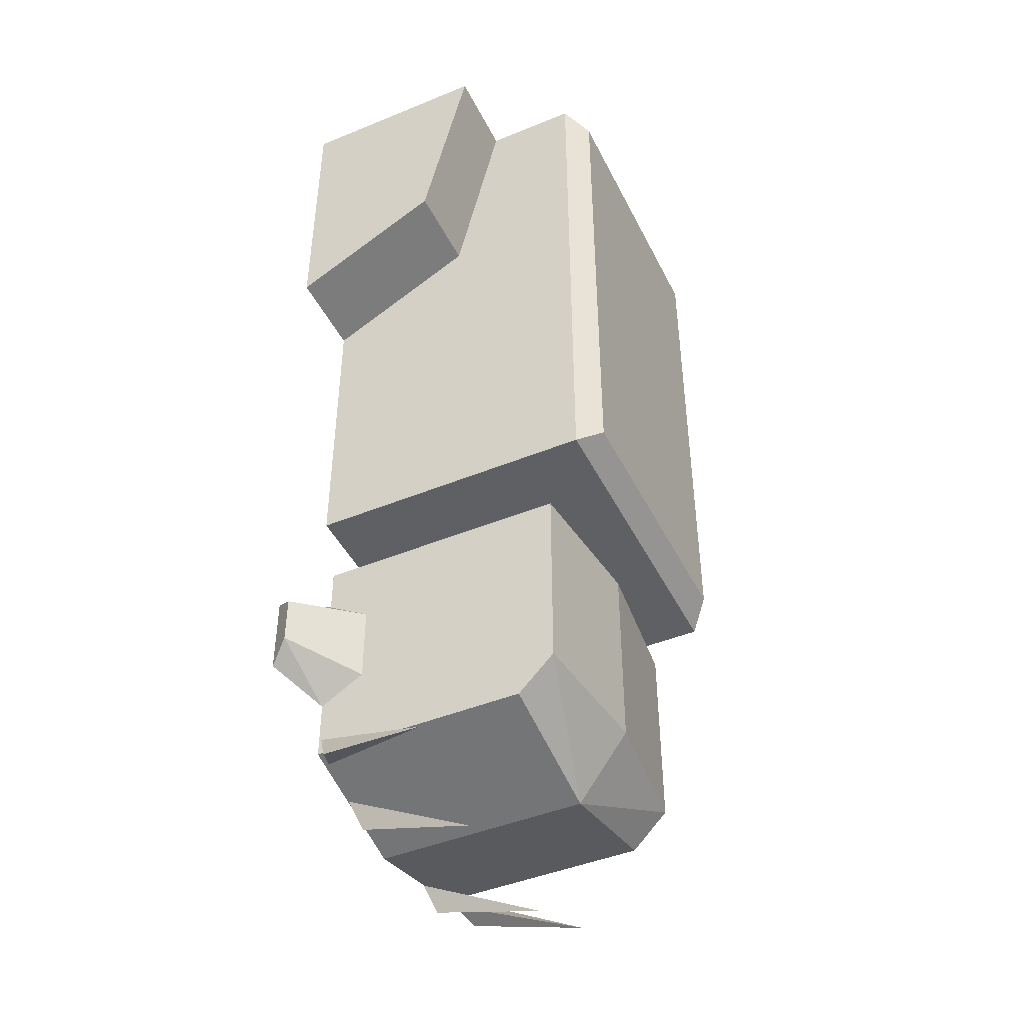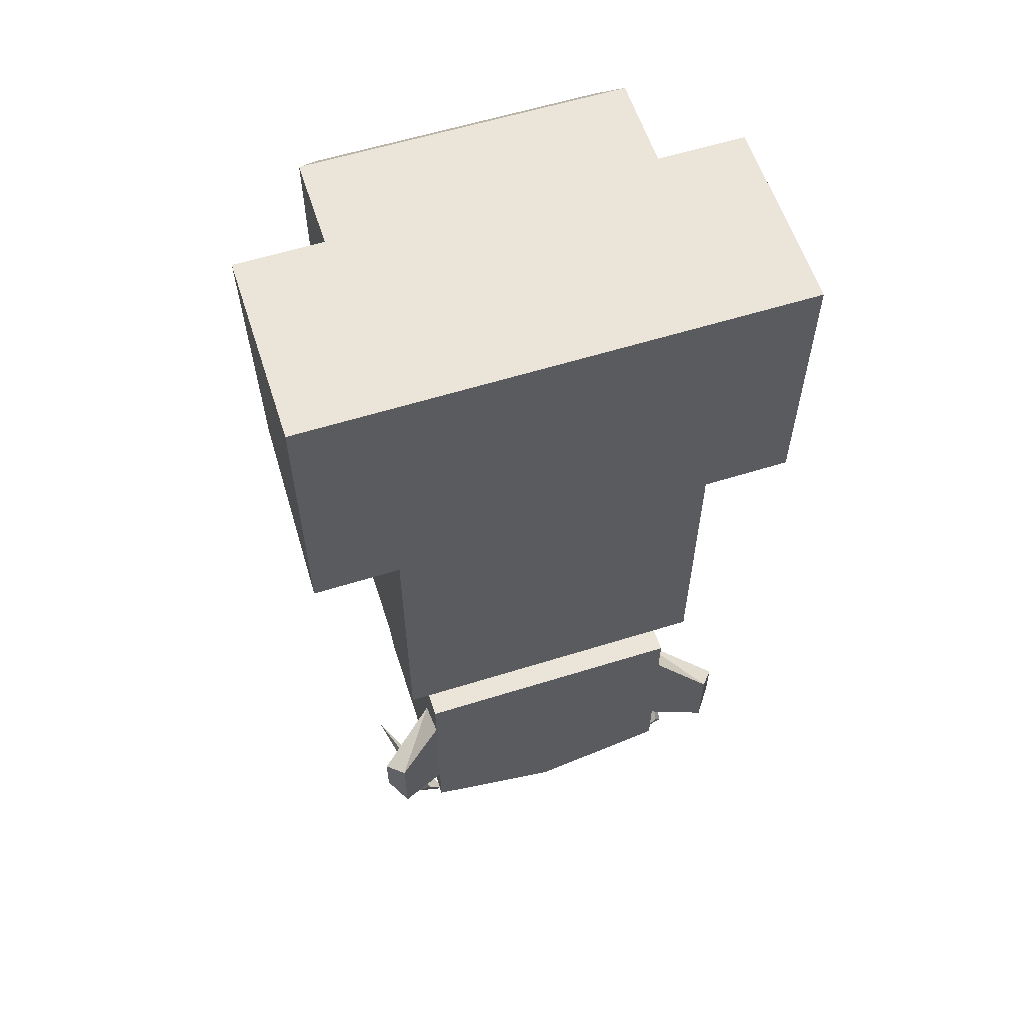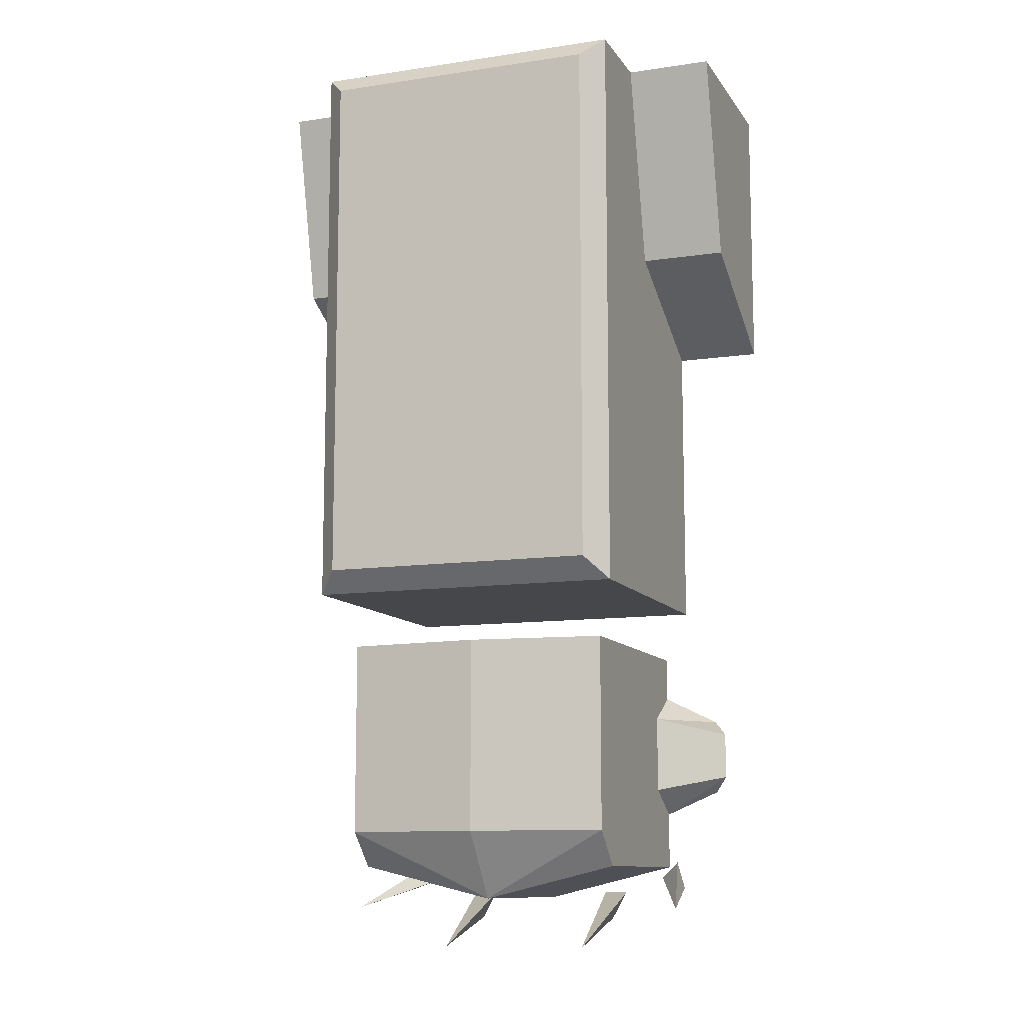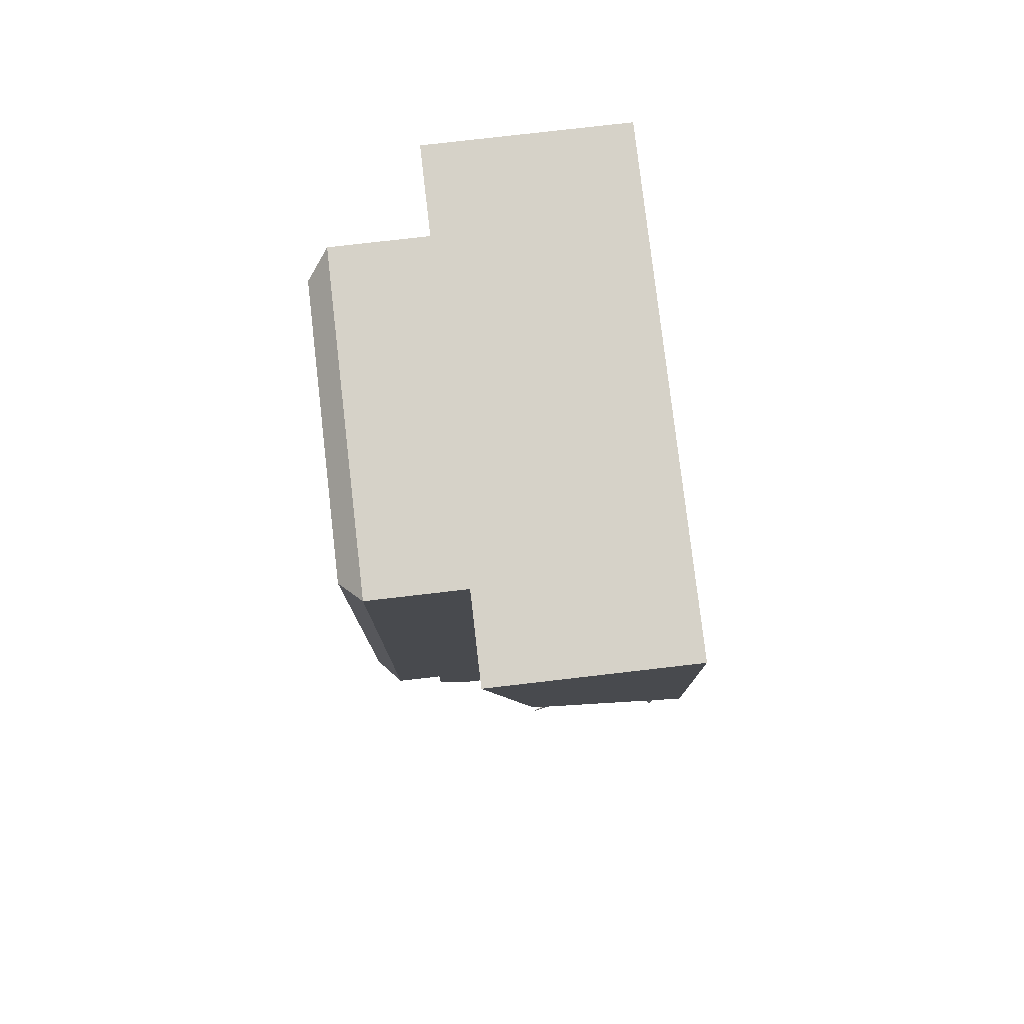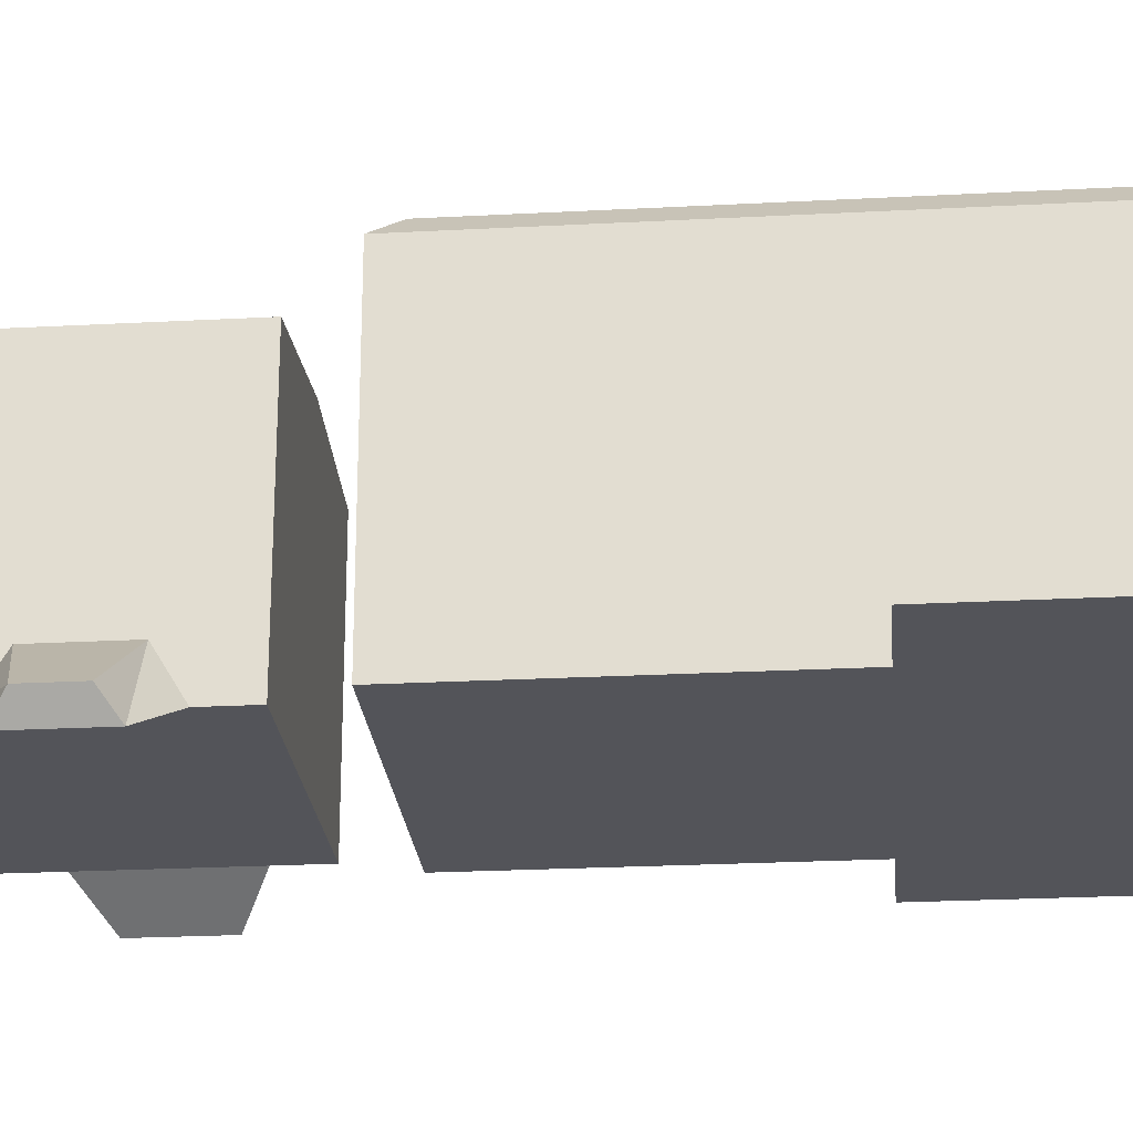
<metadata>
{"format":"obj","ext":"obj","renderer":"f3d","projection":"perspective","resolution":1024,"background":"white","views":[{"elev":-44.9,"azim":115.4,"up":"+Z"},{"elev":59.3,"azim":-17.8,"up":"+Z"},{"elev":-10.7,"azim":-159.5,"up":"+Z"},{"elev":78.3,"azim":-96.6,"up":"+Z"},{"elev":-23.9,"azim":-84.9,"up":"+Y"}]}
</metadata>
<code>
g atlas.png
v -0.3652 0.5381 1.157
v -0.3154 0.5869 1.106
v -0.3652 0.5381 -0.165
v 0.3672 0.5381 1.157
v 0.3174 0.5869 1.106
v -0.3652 0.5381 1.157
v -0.3154 0.5869 1.106
v 0.3174 0.5869 1.106
v 0.3174 0.5869 -0.1143
v -0.3652 0.5381 -0.165
v -0.3154 0.5869 -0.1143
v 0.3672 0.5381 -0.165
v 0.3672 0.5381 -0.165
v 0.3174 0.5869 -0.1143
v 0.3174 0.5869 1.106
v -0.3154 0.5869 1.106
v 0.3174 0.5869 -0.1143
v -0.3154 0.5869 -0.1143
v -0.3652 0.5381 -0.165
v -0.3154 0.5869 1.106
v -0.3154 0.5869 -0.1143
v -0.3652 0.5381 1.157
v 0.3174 0.5869 1.106
v -0.3154 0.5869 1.106
v -0.3154 0.5869 -0.1143
v 0.3174 0.5869 -0.1143
v 0.3672 0.5381 -0.165
v 0.3672 0.5381 -0.165
v 0.3174 0.5869 1.106
v 0.3672 0.5381 1.157
v -0.5625 -0.1143 0.5176
v -0.5625 -0.1143 1.157
v -0.5625 0.3271 1.157
v -0.5625 -0.1143 0.5176
v -0.5625 0.3271 1.157
v -0.5625 0.2207 0.6934
v 0.5645 0.3271 1.157
v 0.5645 -0.1143 1.157
v 0.5645 -0.1143 0.5176
v 0.5645 0.2207 0.6934
v 0.5645 0.3271 1.157
v 0.5645 -0.1143 0.5176
v -0.3652 0.5381 1.157
v -0.3652 0.5381 -0.165
v -0.3652 0.2207 0.6934
v -0.3652 0.3271 1.157
v -0.3652 0.5381 1.157
v -0.3652 0.2207 0.6934
v -0.3652 0.5381 -0.165
v -0.3652 -0.1143 -0.165
v -0.3652 0.2207 0.6934
v -0.3652 -0.1143 -0.165
v -0.3652 -0.1143 0.5176
v -0.3652 0.2207 0.6934
v 0.3672 0.5381 -0.165
v 0.3672 0.5381 1.157
v 0.3672 0.2207 0.6934
v 0.3672 0.2207 0.6934
v 0.3672 -0.1143 -0.165
v 0.3672 0.5381 -0.165
v 0.3672 0.2207 0.6934
v 0.3672 0.5381 1.157
v 0.3672 0.3271 1.157
v 0.3672 0.2207 0.6934
v 0.3672 -0.1143 0.5176
v 0.3672 -0.1143 -0.165
v 0.4238 -0.1826 -0.6221
v 0.3135 -0.1152 -0.6797
v 0.4609 -0.1348 -0.5859
v 0.4238 -0.1826 -0.4414
v 0.3135 -0.01855 -0.4424
v 0.3135 -0.1152 -0.3838
v 0.3135 -0.01855 -0.4424
v 0.4238 -0.1826 -0.4414
v 0.4609 -0.1348 -0.4775
v 0.3135 -0.01855 -0.6211
v 0.3135 -0.01855 -0.4424
v 0.4609 -0.1348 -0.4775
v 0.3135 -0.01855 -0.6211
v 0.4609 -0.1348 -0.4775
v 0.4609 -0.1348 -0.5859
v 0.3135 -0.1152 -0.6797
v 0.3135 -0.01855 -0.6211
v 0.4609 -0.1348 -0.5859
v -0.4209 -0.1826 -0.6221
v -0.4209 -0.1826 -0.4414
v -0.458 -0.1348 -0.4775
v -0.4209 -0.1826 -0.6221
v -0.458 -0.1348 -0.4775
v -0.458 -0.1348 -0.5859
v 0.4609 -0.1348 -0.4775
v 0.4238 -0.1826 -0.4414
v 0.4238 -0.1826 -0.6221
v 0.4609 -0.1348 -0.5859
v 0.4609 -0.1348 -0.4775
v 0.4238 -0.1826 -0.6221
v -0.3105 -0.1152 -0.8125
v -0.3105 0.4473 -0.7314
v -0.3105 0.3662 -0.8125
v -0.3105 0.4473 -0.7314
v -0.3105 -0.1152 -0.8125
v -0.3105 -0.01855 -0.6211
v -0.3105 -0.1152 -0.2832
v -0.3105 0.4473 -0.2832
v -0.3105 -0.1152 -0.3838
v -0.3105 0.4473 -0.2832
v -0.3105 -0.01855 -0.4424
v -0.3105 -0.1152 -0.3838
v -0.3105 0.4473 -0.2832
v -0.3105 -0.01855 -0.6211
v -0.3105 -0.01855 -0.4424
v -0.3105 -0.01855 -0.6211
v -0.3105 0.4473 -0.2832
v -0.3105 0.4473 -0.7314
v -0.3105 -0.1152 -0.8125
v -0.3105 -0.1152 -0.6797
v -0.3105 -0.01855 -0.6211
v 0.3135 0.4473 -0.7314
v 0.3135 0.4473 -0.2832
v 0.3135 -0.01855 -0.6211
v 0.3135 0.4473 -0.7314
v 0.3135 -0.1152 -0.8125
v 0.3135 0.3662 -0.8125
v 0.3135 -0.1152 -0.2832
v 0.3135 -0.1152 -0.3838
v 0.3135 0.4473 -0.2832
v 0.3135 0.4473 -0.2832
v 0.3135 -0.1152 -0.3838
v 0.3135 -0.01855 -0.4424
v 0.3135 -0.01855 -0.6211
v 0.3135 0.4473 -0.2832
v 0.3135 -0.01855 -0.4424
v 0.3135 -0.01855 -0.6211
v 0.3135 -0.1152 -0.8125
v 0.3135 0.4473 -0.7314
v 0.3135 -0.1152 -0.8125
v 0.3135 -0.01855 -0.6211
v 0.3135 -0.1152 -0.6797
v 0.0009766 0.4805 -0.7314
v 0.0009766 0.4805 -0.2832
v 0.3135 0.4473 -0.7314
v 0.3135 0.4473 -0.7314
v 0.0009766 0.4805 -0.2832
v 0.3135 0.4473 -0.2832
v 0.0009766 0.4805 -0.7314
v 0.0009766 0.3662 -0.8877
v -0.3105 0.4473 -0.7314
v -0.3105 0.4473 -0.7314
v 0.0009766 0.3662 -0.8877
v -0.3105 0.3662 -0.8125
v -0.3105 0.4473 -0.7314
v -0.3105 0.4473 -0.2832
v 0.0009766 0.4805 -0.2832
v 0.0009766 0.4805 -0.2832
v 0.0009766 0.4805 -0.7314
v -0.3105 0.4473 -0.7314
v 0.3135 0.4473 -0.7314
v 0.3135 0.3662 -0.8125
v 0.0009766 0.3662 -0.8877
v 0.0009766 0.3662 -0.8877
v 0.0009766 0.4805 -0.7314
v 0.3135 0.4473 -0.7314
v -0.3105 -0.1152 -0.8125
v -0.3105 0.3662 -0.8125
v 0.0009766 0.3662 -0.8877
v 0.0009766 0.3662 -0.8877
v 0.0009766 -0.1152 -0.8877
v -0.3105 -0.1152 -0.8125
v 0.0009766 0.3662 -0.8877
v 0.3135 0.3662 -0.8125
v 0.3135 -0.1152 -0.8125
v 0.0009766 0.3662 -0.8877
v 0.3135 -0.1152 -0.8125
v 0.0009766 -0.1152 -0.8877
v -0.5625 -0.1143 1.157
v -0.3652 -0.1143 1.157
v -0.3652 0.3271 1.157
v -0.5625 -0.1143 1.157
v -0.3652 0.3271 1.157
v -0.5625 0.3271 1.157
v 0.3672 0.3271 1.157
v 0.3672 -0.1143 1.157
v 0.5645 -0.1143 1.157
v 0.5645 0.3271 1.157
v 0.3672 0.3271 1.157
v 0.5645 -0.1143 1.157
v 0.3672 -0.1143 0.5176
v 0.3672 -0.1143 1.157
v -0.3652 -0.1143 0.5176
v -0.3652 -0.1143 0.5176
v 0.3672 -0.1143 1.157
v -0.3652 -0.1143 1.157
v -0.3105 -0.1152 -0.6797
v 0.0009766 -0.1152 -0.8877
v 0.3135 -0.1152 -0.6797
v -0.3105 -0.1152 -0.2832
v -0.3105 -0.1152 -0.3838
v 0.3135 -0.1152 -0.2832
v -0.3105 -0.1152 -0.6797
v -0.3105 -0.1152 -0.8125
v 0.0009766 -0.1152 -0.8877
v -0.3105 -0.1152 -0.3838
v -0.3105 -0.1152 -0.6797
v 0.3135 -0.1152 -0.3838
v 0.3135 -0.1152 -0.6797
v 0.3135 -0.1152 -0.3838
v -0.3105 -0.1152 -0.6797
v 0.3135 -0.1152 -0.3838
v 0.3135 -0.1152 -0.2832
v -0.3105 -0.1152 -0.3838
v 0.0009766 -0.1152 -0.8877
v 0.3135 -0.1152 -0.8125
v 0.3135 -0.1152 -0.6797
v -0.3652 -0.1143 0.5176
v -0.3652 -0.1143 -0.165
v 0.3672 -0.1143 0.5176
v -0.3652 -0.1143 -0.165
v 0.3672 -0.1143 -0.165
v 0.3672 -0.1143 0.5176
v -0.3623 -0.06836 -0.8643
v -0.3379 -0.0918 -0.8008
v -0.4102 0.1875 -0.9121
v -0.3379 -0.0918 -0.8008
v -0.2988 -0.0918 -0.8398
v -0.4102 0.1875 -0.9121
v -0.3623 -0.06836 -0.8643
v -0.4102 0.1875 -0.9121
v -0.2988 -0.0918 -0.8398
v -0.1729 -0.06836 -0.9395
v -0.2012 -0.0918 -0.876
v -0.1729 0.1875 -1.007
v -0.2012 -0.0918 -0.876
v -0.1455 -0.0918 -0.876
v -0.1729 0.1875 -1.007
v -0.1729 -0.06836 -0.9395
v -0.1729 0.1875 -1.007
v -0.1455 -0.0918 -0.876
v 0.1807 -0.06836 -0.9395
v 0.1533 -0.0918 -0.876
v 0.1807 0.1875 -1.007
v 0.1533 -0.0918 -0.876
v 0.209 -0.0918 -0.876
v 0.1807 0.1875 -1.007
v 0.1807 -0.06836 -0.9395
v 0.1807 0.1875 -1.007
v 0.209 -0.0918 -0.876
v 0.4141 0.1875 -0.9121
v 0.3418 -0.0918 -0.8008
v 0.3662 -0.06836 -0.8643
v 0.4141 0.1875 -0.9121
v 0.3027 -0.0918 -0.8398
v 0.3418 -0.0918 -0.8008
v 0.3027 -0.0918 -0.8398
v 0.4141 0.1875 -0.9121
v 0.3662 -0.06836 -0.8643
v 0.3672 0.5381 1.157
v -0.3652 0.5381 1.157
v -0.3652 0.3271 1.157
v -0.3652 0.3271 1.157
v -0.3652 -0.1143 1.157
v 0.3672 0.3271 1.157
v 0.3672 -0.1143 1.157
v 0.3672 0.3271 1.157
v -0.3652 -0.1143 1.157
v 0.3672 0.3271 1.157
v 0.3672 0.5381 1.157
v -0.3652 0.3271 1.157
v 0.3672 0.5381 -0.165
v 0.3672 -0.1143 -0.165
v -0.3652 0.5381 -0.165
v -0.3652 0.5381 -0.165
v 0.3672 -0.1143 -0.165
v -0.3652 -0.1143 -0.165
v -0.5625 0.2207 0.6934
v -0.3652 0.2207 0.6934
v -0.3652 -0.1143 0.5176
v -0.3652 -0.1143 0.5176
v -0.5625 -0.1143 0.5176
v -0.5625 0.2207 0.6934
v 0.3672 -0.1143 0.5176
v 0.3672 0.2207 0.6934
v 0.5645 0.2207 0.6934
v 0.5645 0.2207 0.6934
v 0.5645 -0.1143 0.5176
v 0.3672 -0.1143 0.5176
v 0.5645 0.2207 0.6934
v 0.3672 0.2207 0.6934
v 0.5645 0.3271 1.157
v 0.5645 0.3271 1.157
v 0.3672 0.2207 0.6934
v 0.3672 0.3271 1.157
v -0.3652 0.2207 0.6934
v -0.5625 0.3271 1.157
v -0.3652 0.3271 1.157
v -0.5625 0.3271 1.157
v -0.3652 0.2207 0.6934
v -0.5625 0.2207 0.6934
v -0.5625 -0.1143 1.157
v -0.5625 -0.1143 0.5176
v -0.3652 -0.1143 1.157
v -0.5625 -0.1143 0.5176
v -0.3652 -0.1143 0.5176
v -0.3652 -0.1143 1.157
v 0.3672 -0.1143 1.157
v 0.5645 -0.1143 0.5176
v 0.5645 -0.1143 1.157
v 0.3672 -0.1143 0.5176
v 0.5645 -0.1143 0.5176
v 0.3672 -0.1143 1.157
v -0.3623 -0.06836 -0.8643
v -0.2988 -0.0918 -0.8398
v -0.3379 -0.0918 -0.8008
v -0.1729 -0.06836 -0.9395
v -0.1455 -0.0918 -0.876
v -0.2012 -0.0918 -0.876
v 0.1807 -0.06836 -0.9395
v 0.209 -0.0918 -0.876
v 0.1533 -0.0918 -0.876
v 0.3418 -0.0918 -0.8008
v 0.3027 -0.0918 -0.8398
v 0.3662 -0.06836 -0.8643
v 0.4238 -0.1826 -0.4414
v 0.3135 -0.1152 -0.3838
v 0.4238 -0.1826 -0.6221
v 0.3135 -0.1152 -0.6797
v 0.4238 -0.1826 -0.6221
v 0.3135 -0.1152 -0.3838
v -0.3105 -0.1152 -0.6797
v -0.4209 -0.1826 -0.6221
v -0.458 -0.1348 -0.5859
v -0.4209 -0.1826 -0.4414
v -0.3105 -0.1152 -0.3838
v -0.3105 -0.01855 -0.4424
v -0.4209 -0.1826 -0.4414
v -0.3105 -0.01855 -0.4424
v -0.458 -0.1348 -0.4775
v -0.458 -0.1348 -0.4775
v -0.3105 -0.01855 -0.4424
v -0.3105 -0.01855 -0.6211
v -0.458 -0.1348 -0.4775
v -0.3105 -0.01855 -0.6211
v -0.458 -0.1348 -0.5859
v -0.458 -0.1348 -0.5859
v -0.3105 -0.01855 -0.6211
v -0.3105 -0.1152 -0.6797
v -0.4209 -0.1826 -0.6221
v -0.3105 -0.1152 -0.3838
v -0.4209 -0.1826 -0.4414
v -0.4209 -0.1826 -0.6221
v -0.3105 -0.1152 -0.6797
v -0.3105 -0.1152 -0.3838
v 0.3135 -0.1152 -0.2832
v 0.3135 0.4473 -0.2832
v 0.0009766 0.4805 -0.2832
v -0.3105 -0.1152 -0.2832
v 0.0009766 0.4805 -0.2832
v -0.3105 0.4473 -0.2832
v 0.0009766 0.4805 -0.2832
v -0.3105 -0.1152 -0.2832
v 0.3135 -0.1152 -0.2832
f 1 2 3
f 4 5 6
f 7 8 9
f 10 11 12
f 13 14 15
f 16 17 18
f 19 20 21
f 22 23 24
f 25 26 27
f 28 29 30
f 31 32 33
f 34 35 36
f 37 38 39
f 40 41 42
f 43 44 45
f 46 47 48
f 49 50 51
f 52 53 54
f 55 56 57
f 58 59 60
f 61 62 63
f 64 65 66
f 67 68 69
f 70 71 72
f 73 74 75
f 76 77 78
f 79 80 81
f 82 83 84
f 85 86 87
f 88 89 90
f 91 92 93
f 94 95 96
f 97 98 99
f 100 101 102
f 103 104 105
f 106 107 108
f 109 110 111
f 112 113 114
f 115 116 117
f 118 119 120
f 121 122 123
f 124 125 126
f 127 128 129
f 130 131 132
f 133 134 135
f 136 137 138
f 139 140 141
f 142 143 144
f 145 146 147
f 148 149 150
f 151 152 153
f 154 155 156
f 157 158 159
f 160 161 162
f 163 164 165
f 166 167 168
f 169 170 171
f 172 173 174
f 175 176 177
f 178 179 180
f 181 182 183
f 184 185 186
f 187 188 189
f 190 191 192
f 193 194 195
f 196 197 198
f 199 200 201
f 202 203 204
f 205 206 207
f 208 209 210
f 211 212 213
f 214 215 216
f 217 218 219
f 220 221 222
f 223 224 225
f 226 227 228
f 229 230 231
f 232 233 234
f 235 236 237
f 238 239 240
f 241 242 243
f 244 245 246
f 247 248 249
f 250 251 252
f 253 254 255
f 256 257 258
f 259 260 261
f 262 263 264
f 265 266 267
f 268 269 270
f 271 272 273
f 274 275 276
f 277 278 279
f 280 281 282
f 283 284 285
f 286 287 288
f 289 290 291
f 292 293 294
f 295 296 297
f 298 299 300
f 301 302 303
f 304 305 306
f 307 308 309
f 310 311 312
f 313 314 315
f 316 317 318
f 319 320 321
f 322 323 324
f 325 326 327
f 328 329 330
f 331 332 333
f 334 335 336
f 337 338 339
f 340 341 342
f 343 344 345
f 346 347 348
f 349 350 351
f 352 353 354
f 355 356 357
f 358 359 360

</code>
